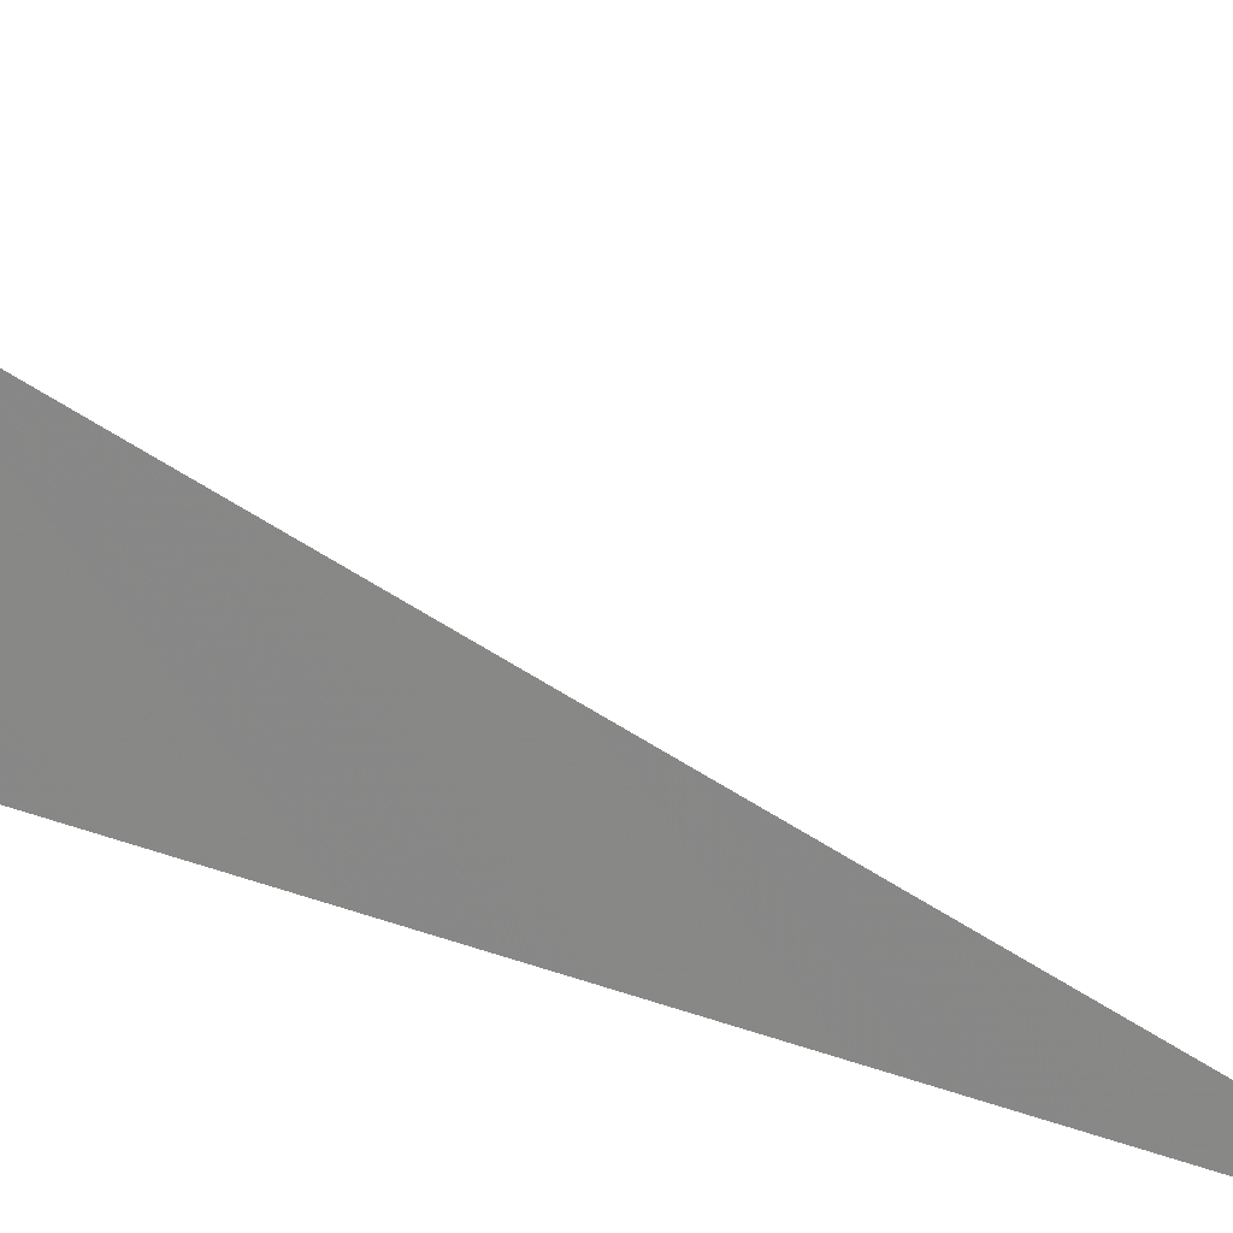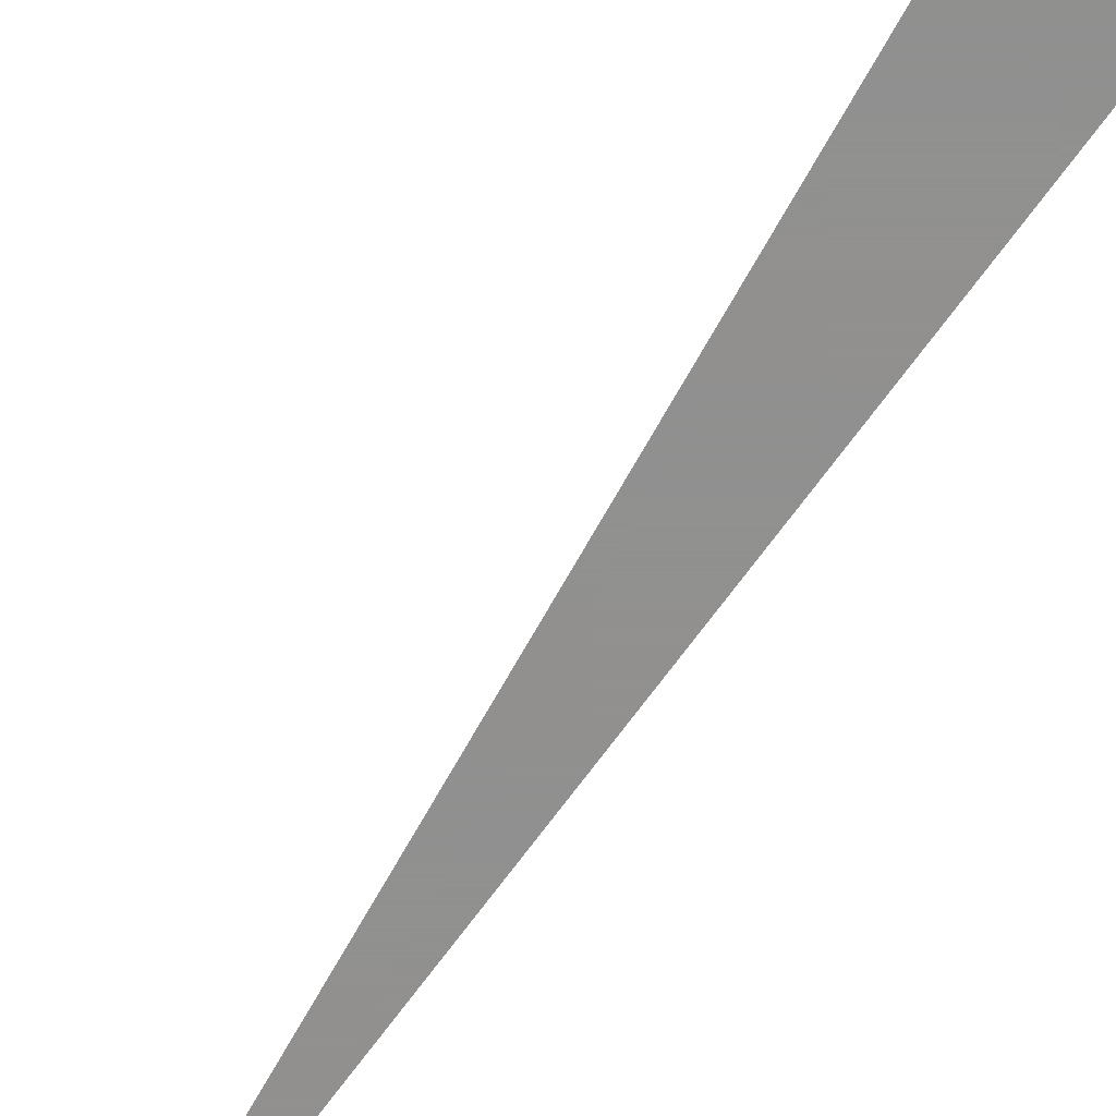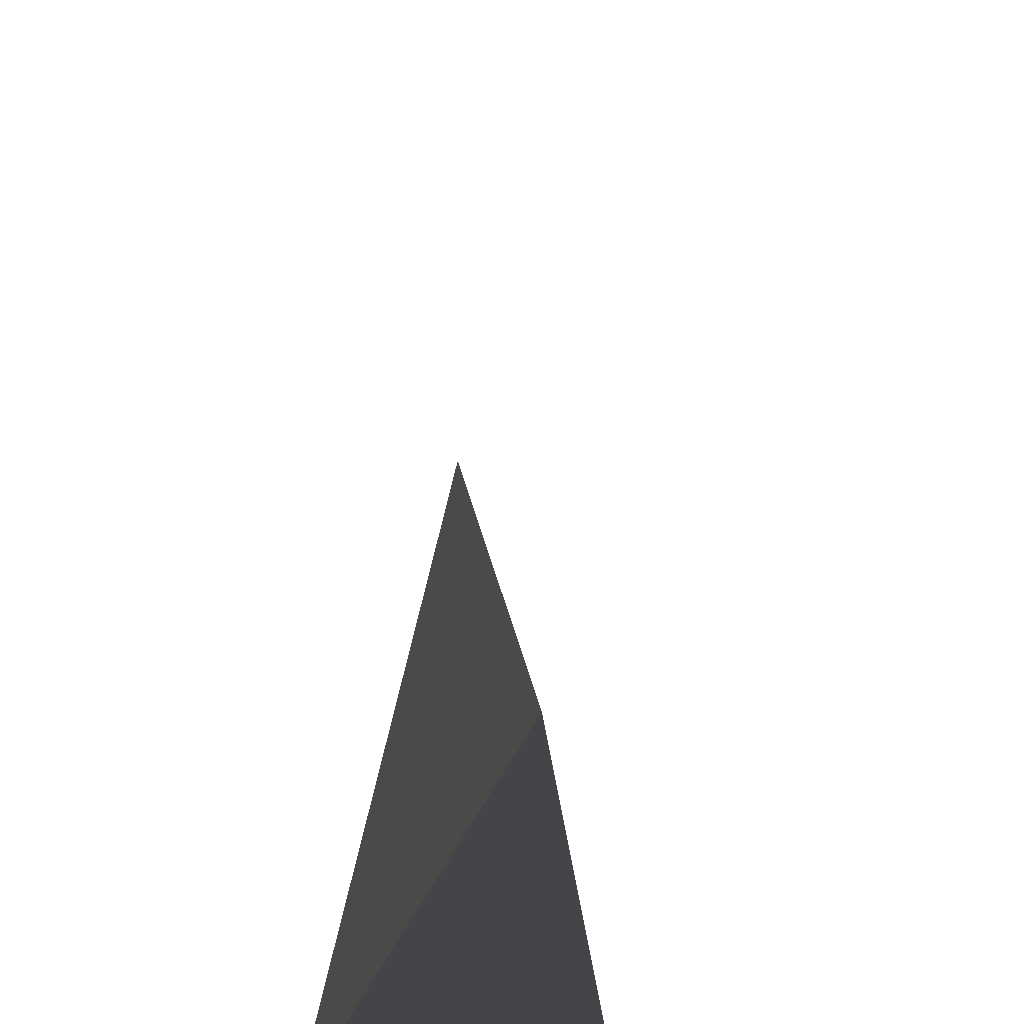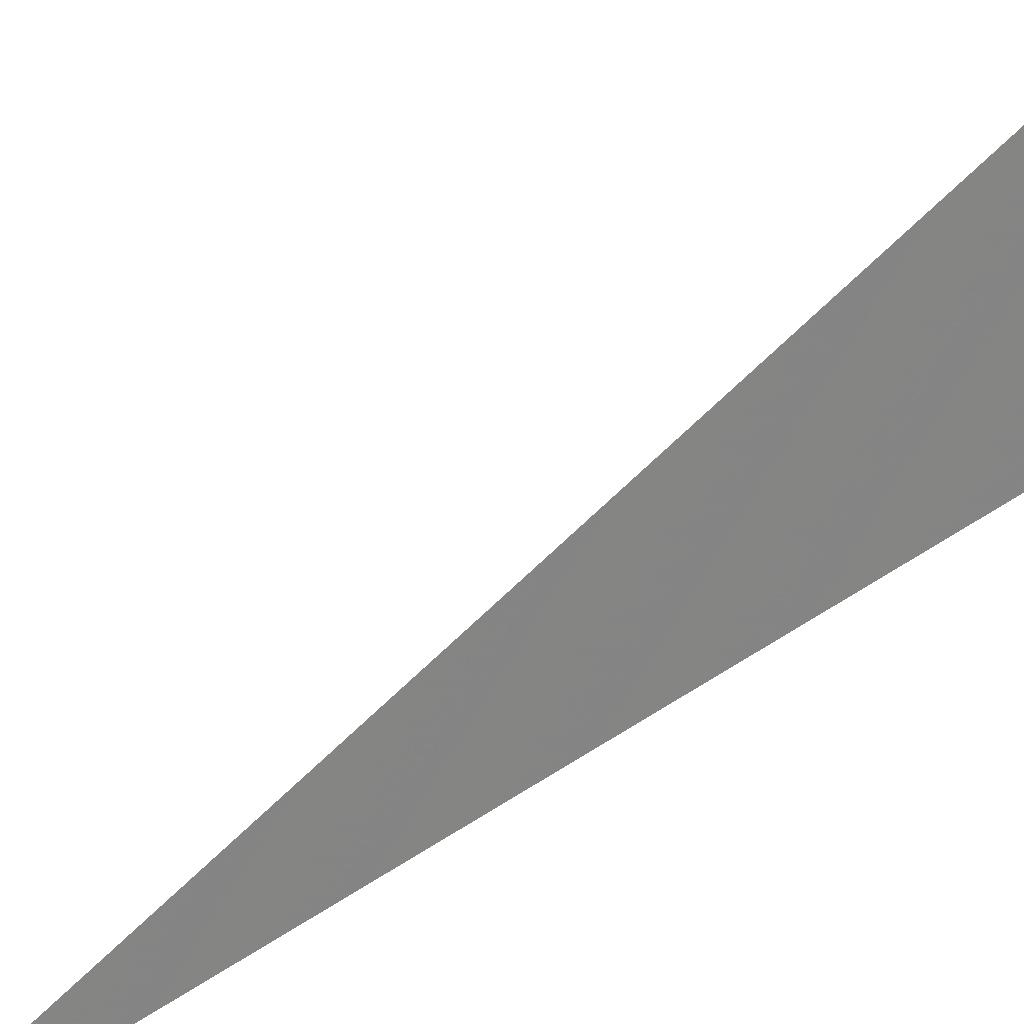
<metadata>
{"format":"obj","ext":"obj","renderer":"f3d","projection":"perspective","resolution":1024,"background":"white","views":[{"elev":37.1,"azim":119.9,"up":"+Z"},{"elev":-65.7,"azim":-32.1,"up":"+Z"},{"elev":-9.0,"azim":178.2,"up":"+Z"},{"elev":47.0,"azim":-132.6,"up":"+Z"}]}
</metadata>
<code>
o dock.002_Cube.003
v 0 1.95 12.34
v -0.04125 1.95 12.17
v 0.04125 1.95 12.17
v -0 2.61 12.17
f 3 1 2
f 1 4 2
f 2 4 3
f 4 1 3
o dock.001_Cube.001
v 0 3.668 12.34
v -0.04125 3.668 12.17
v 0.04125 3.668 12.17
v -0 4.328 12.17
f 7 5 6
f 5 8 6
f 6 8 7
f 8 5 7
o dock_Cube.002
v 0 5.603 12.34
v -0.04125 5.603 12.17
v 0.04125 5.603 12.17
v -0 6.263 12.17
f 11 9 10
f 9 12 10
f 10 12 11
f 12 9 11

</code>
